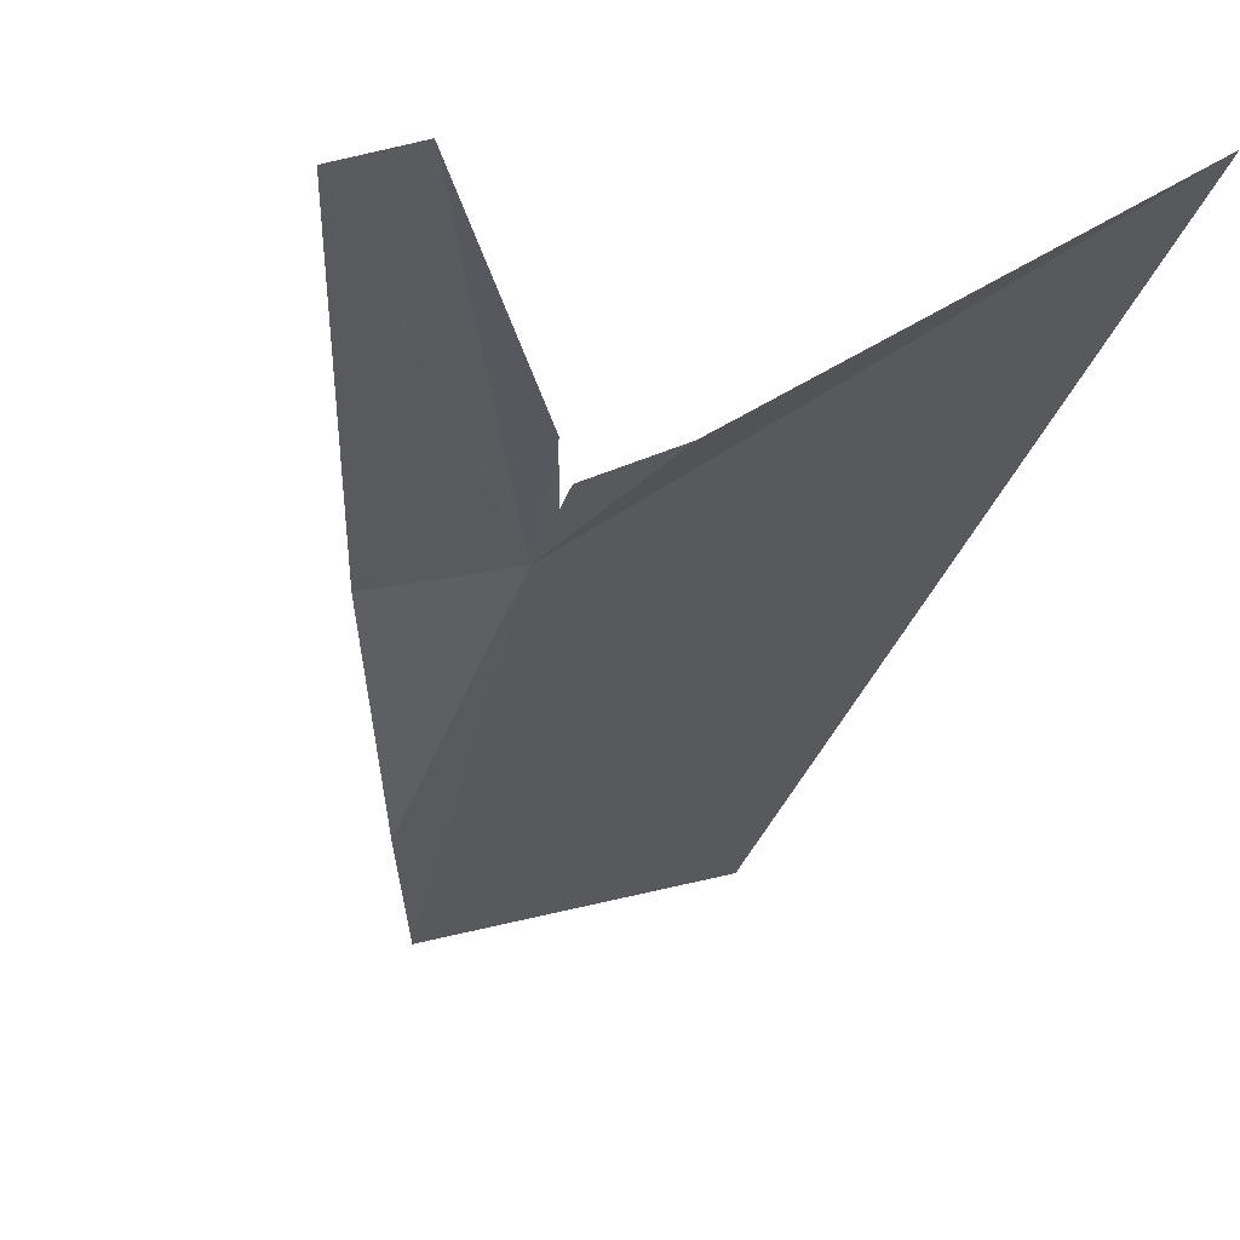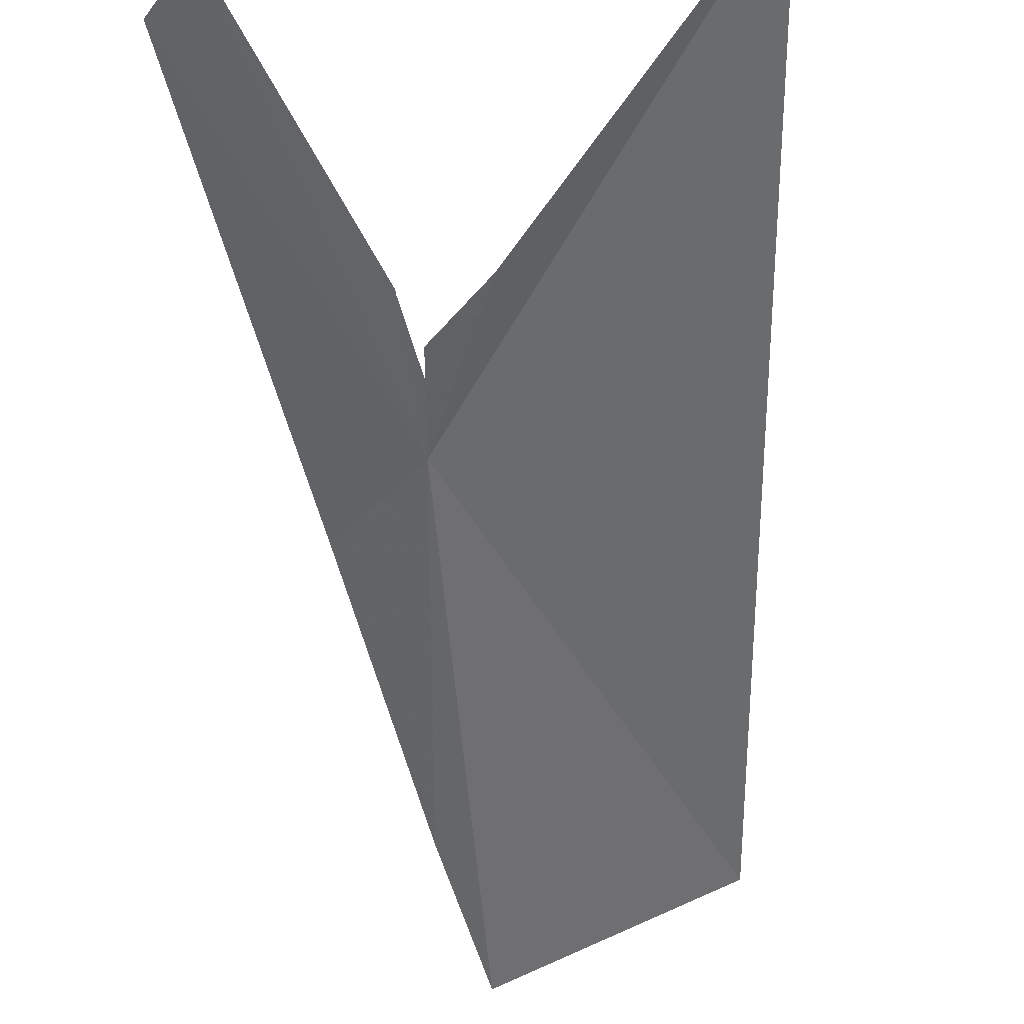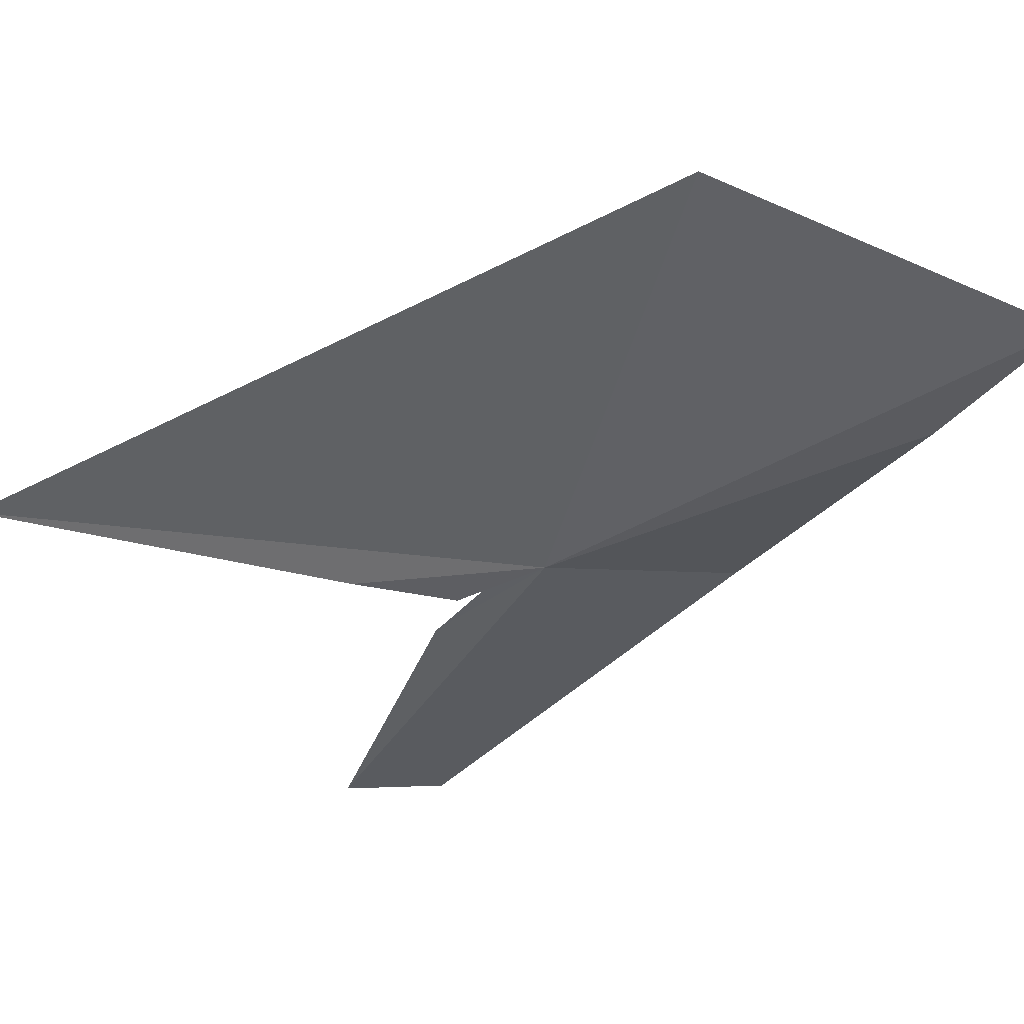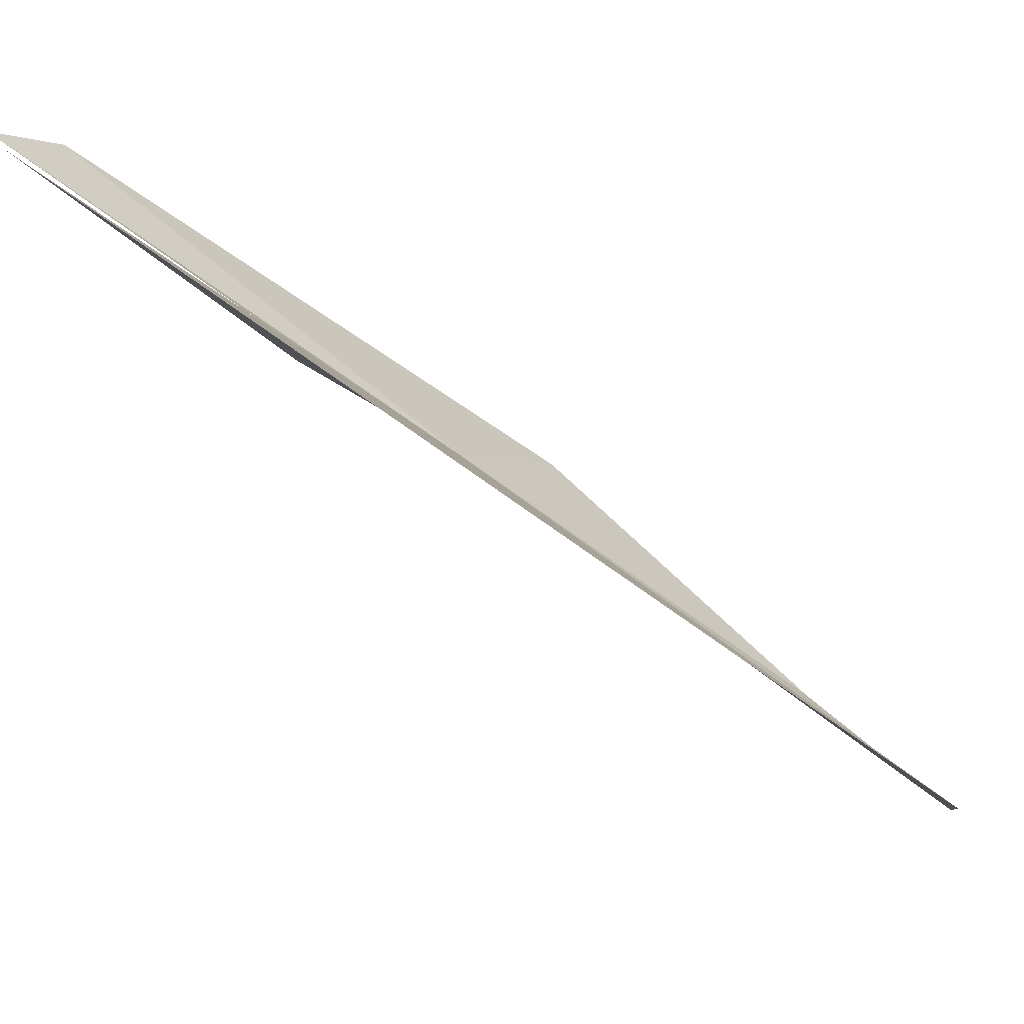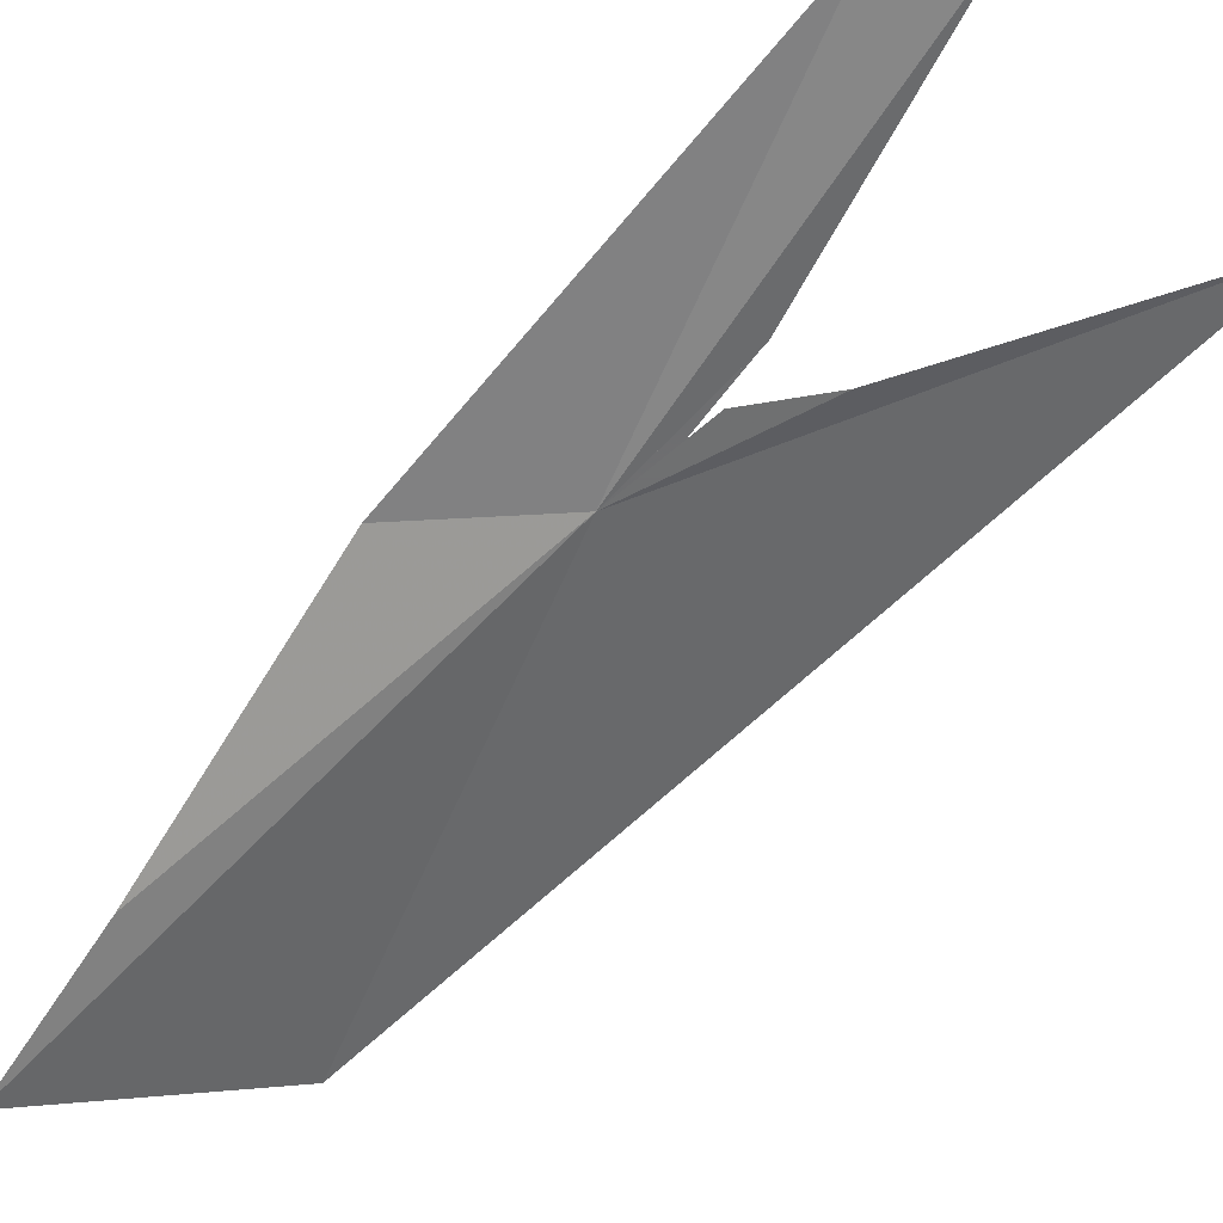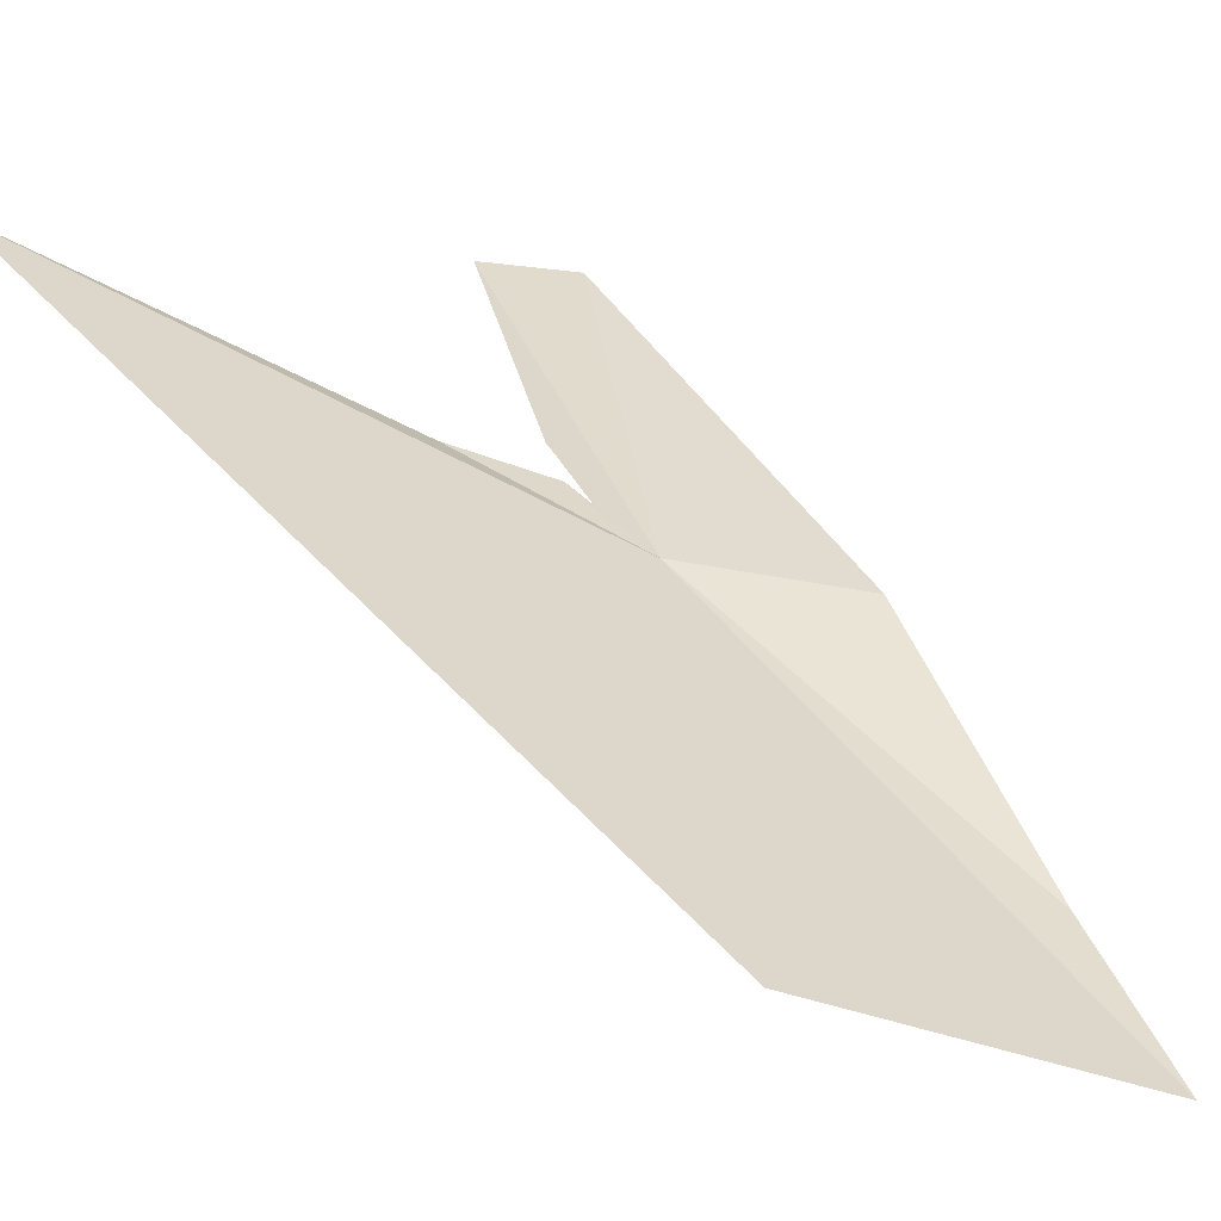
<metadata>
{"format":"obj","ext":"obj","renderer":"f3d","projection":"perspective","resolution":1024,"background":"white","views":[{"elev":6.0,"azim":-13.2,"up":"+Z"},{"elev":-20.0,"azim":6.1,"up":"+Z"},{"elev":-69.4,"azim":131.7,"up":"+Z"},{"elev":8.7,"azim":69.8,"up":"+Z"},{"elev":-26.4,"azim":-62.8,"up":"+Z"},{"elev":-3.1,"azim":138.4,"up":"+Z"}]}
</metadata>
<code>
v -11.11 100.8 -7.713
v -0.1083 116.9 -20.63
v 3.548 80.86 4.507
v -15.79 106.4 -8.965
v -19.54 87.3 4.137
v -11.51 94.53 -3.443
v -17.03 83.83 4.731
v -12.84 116.8 -18.89
v -10.7 98.22 -6.091
v -10.69 96.46 -4.933
v -11.1 122.8 -23.91
v -11.53 94.56 -3.451
v -7.704 93.33 -3.501
f 1 2 3
f 1 5 4
f 1 6 7
f 1 4 8
f 1 7 5
f 1 10 9
f 1 8 11
f 1 9 12
f 1 12 6
f 1 3 13
f 1 11 2
f 1 13 10

</code>
